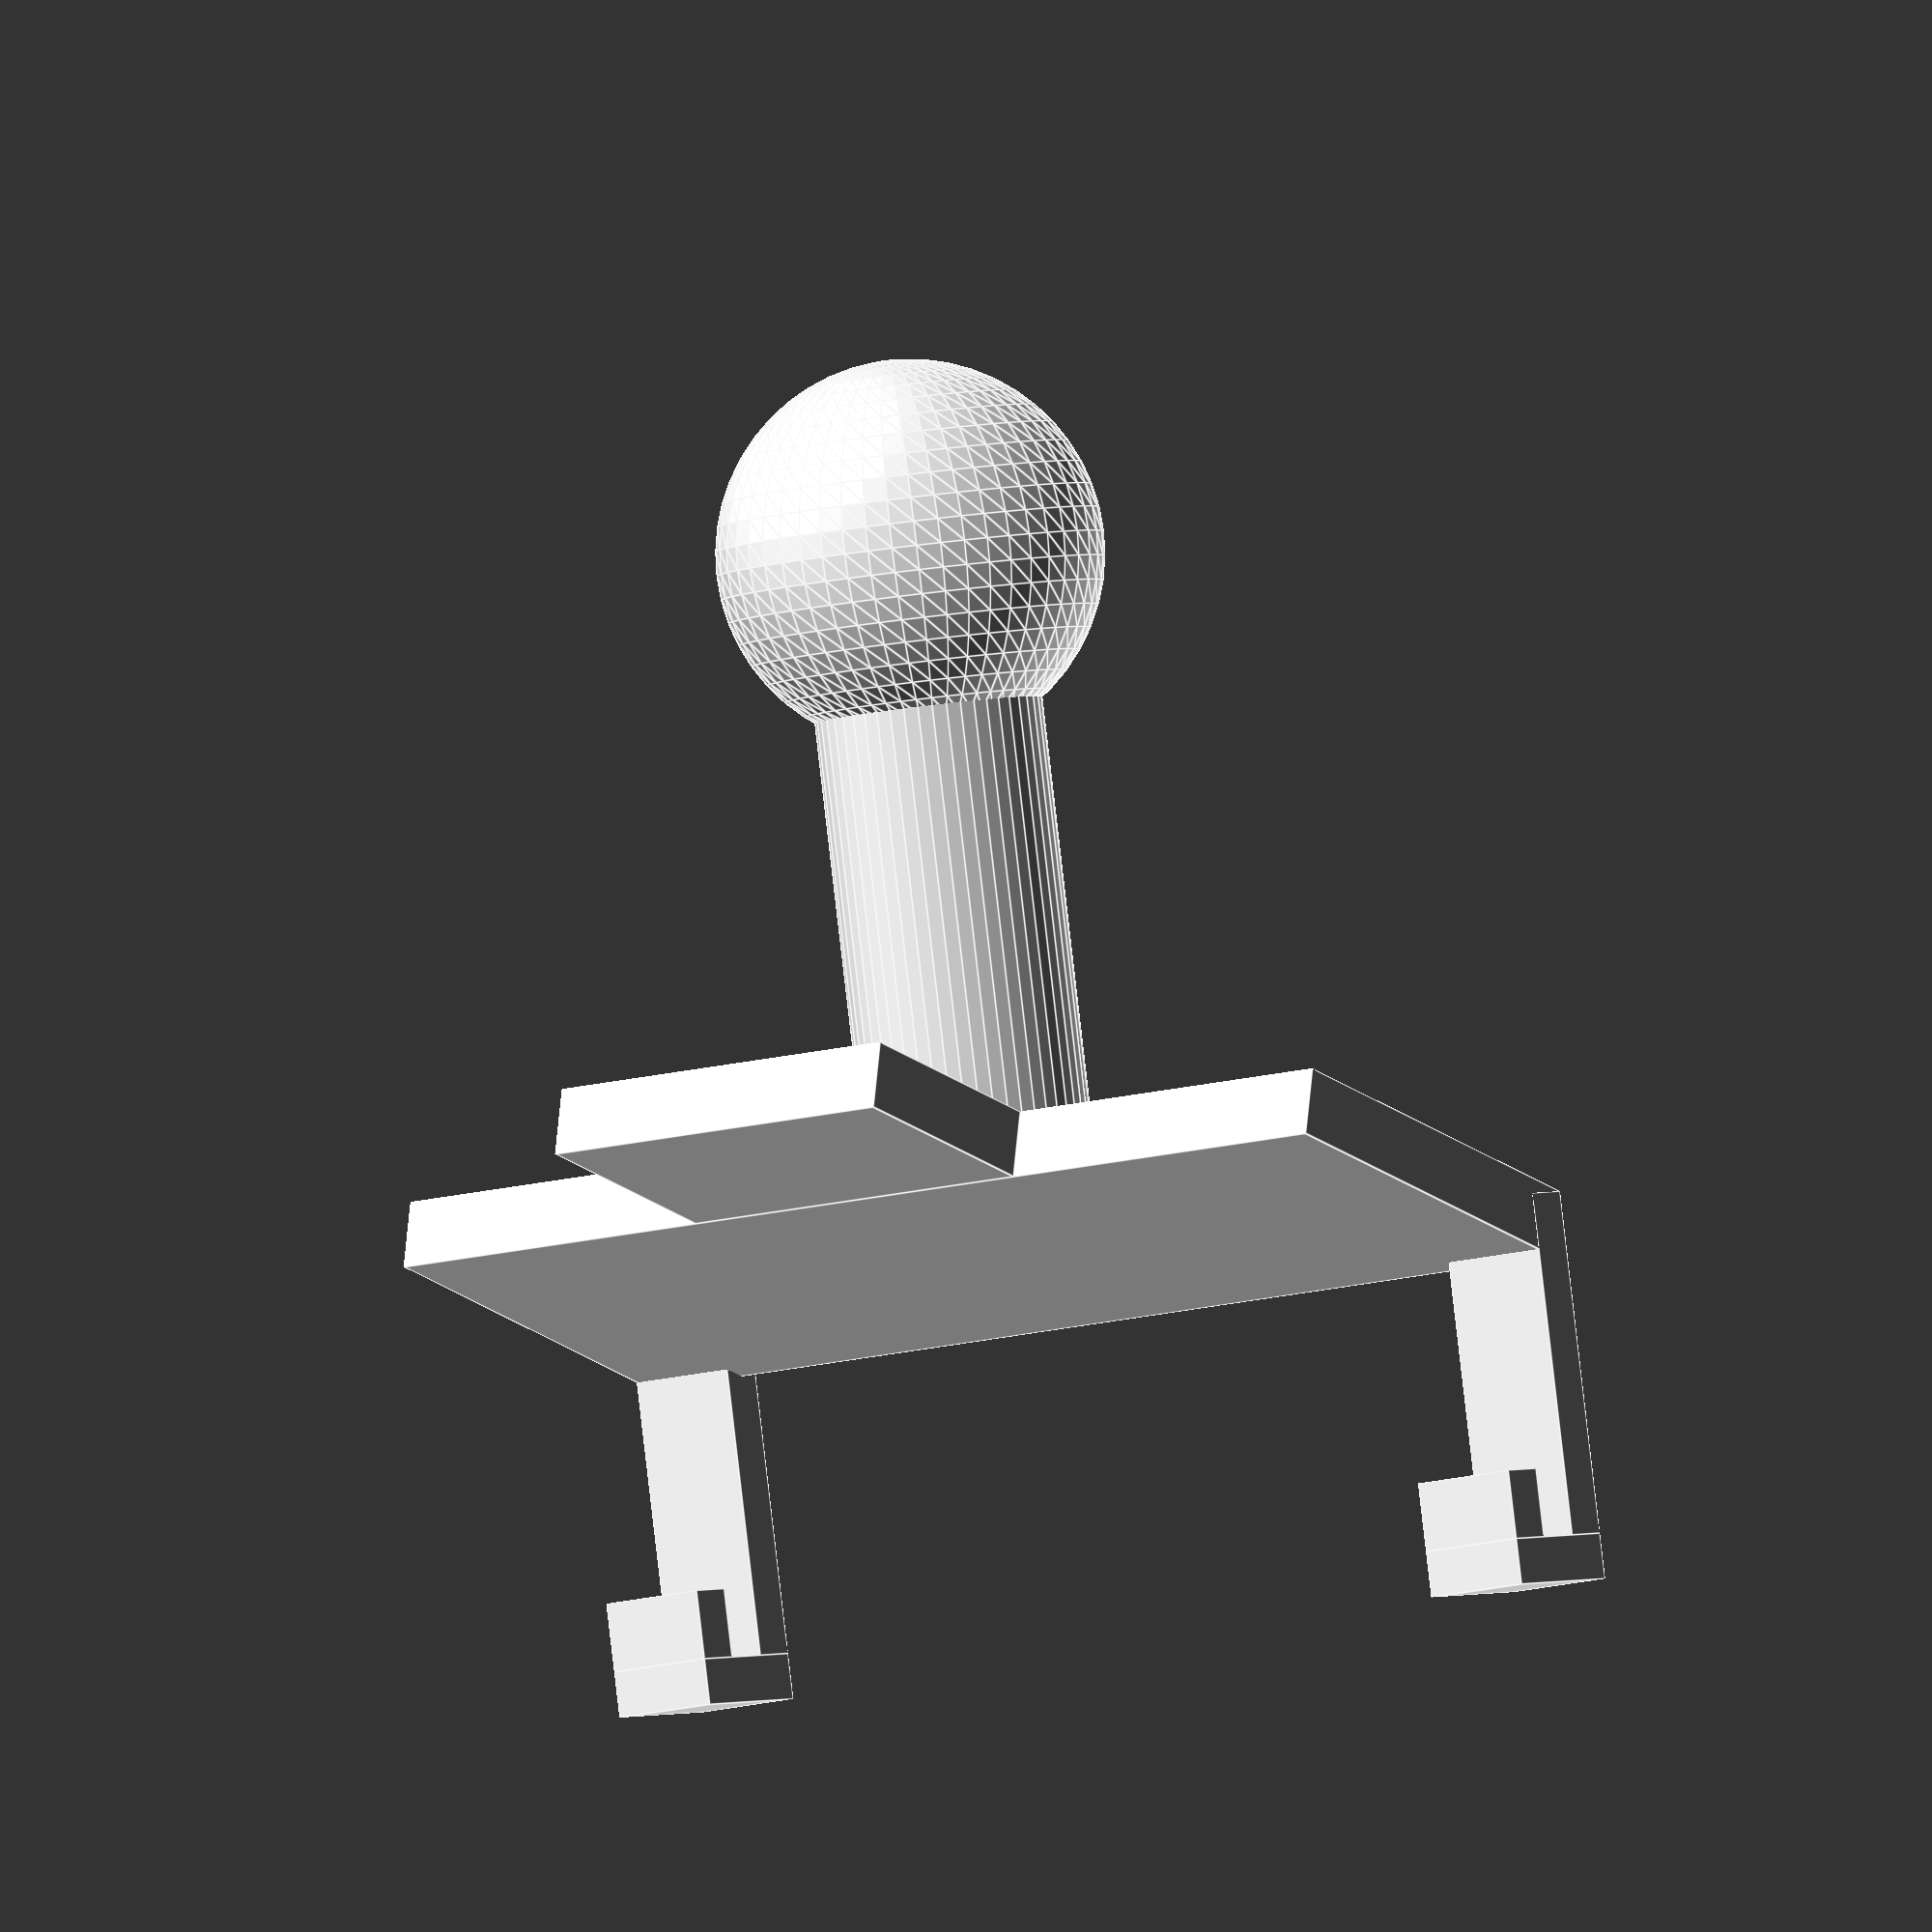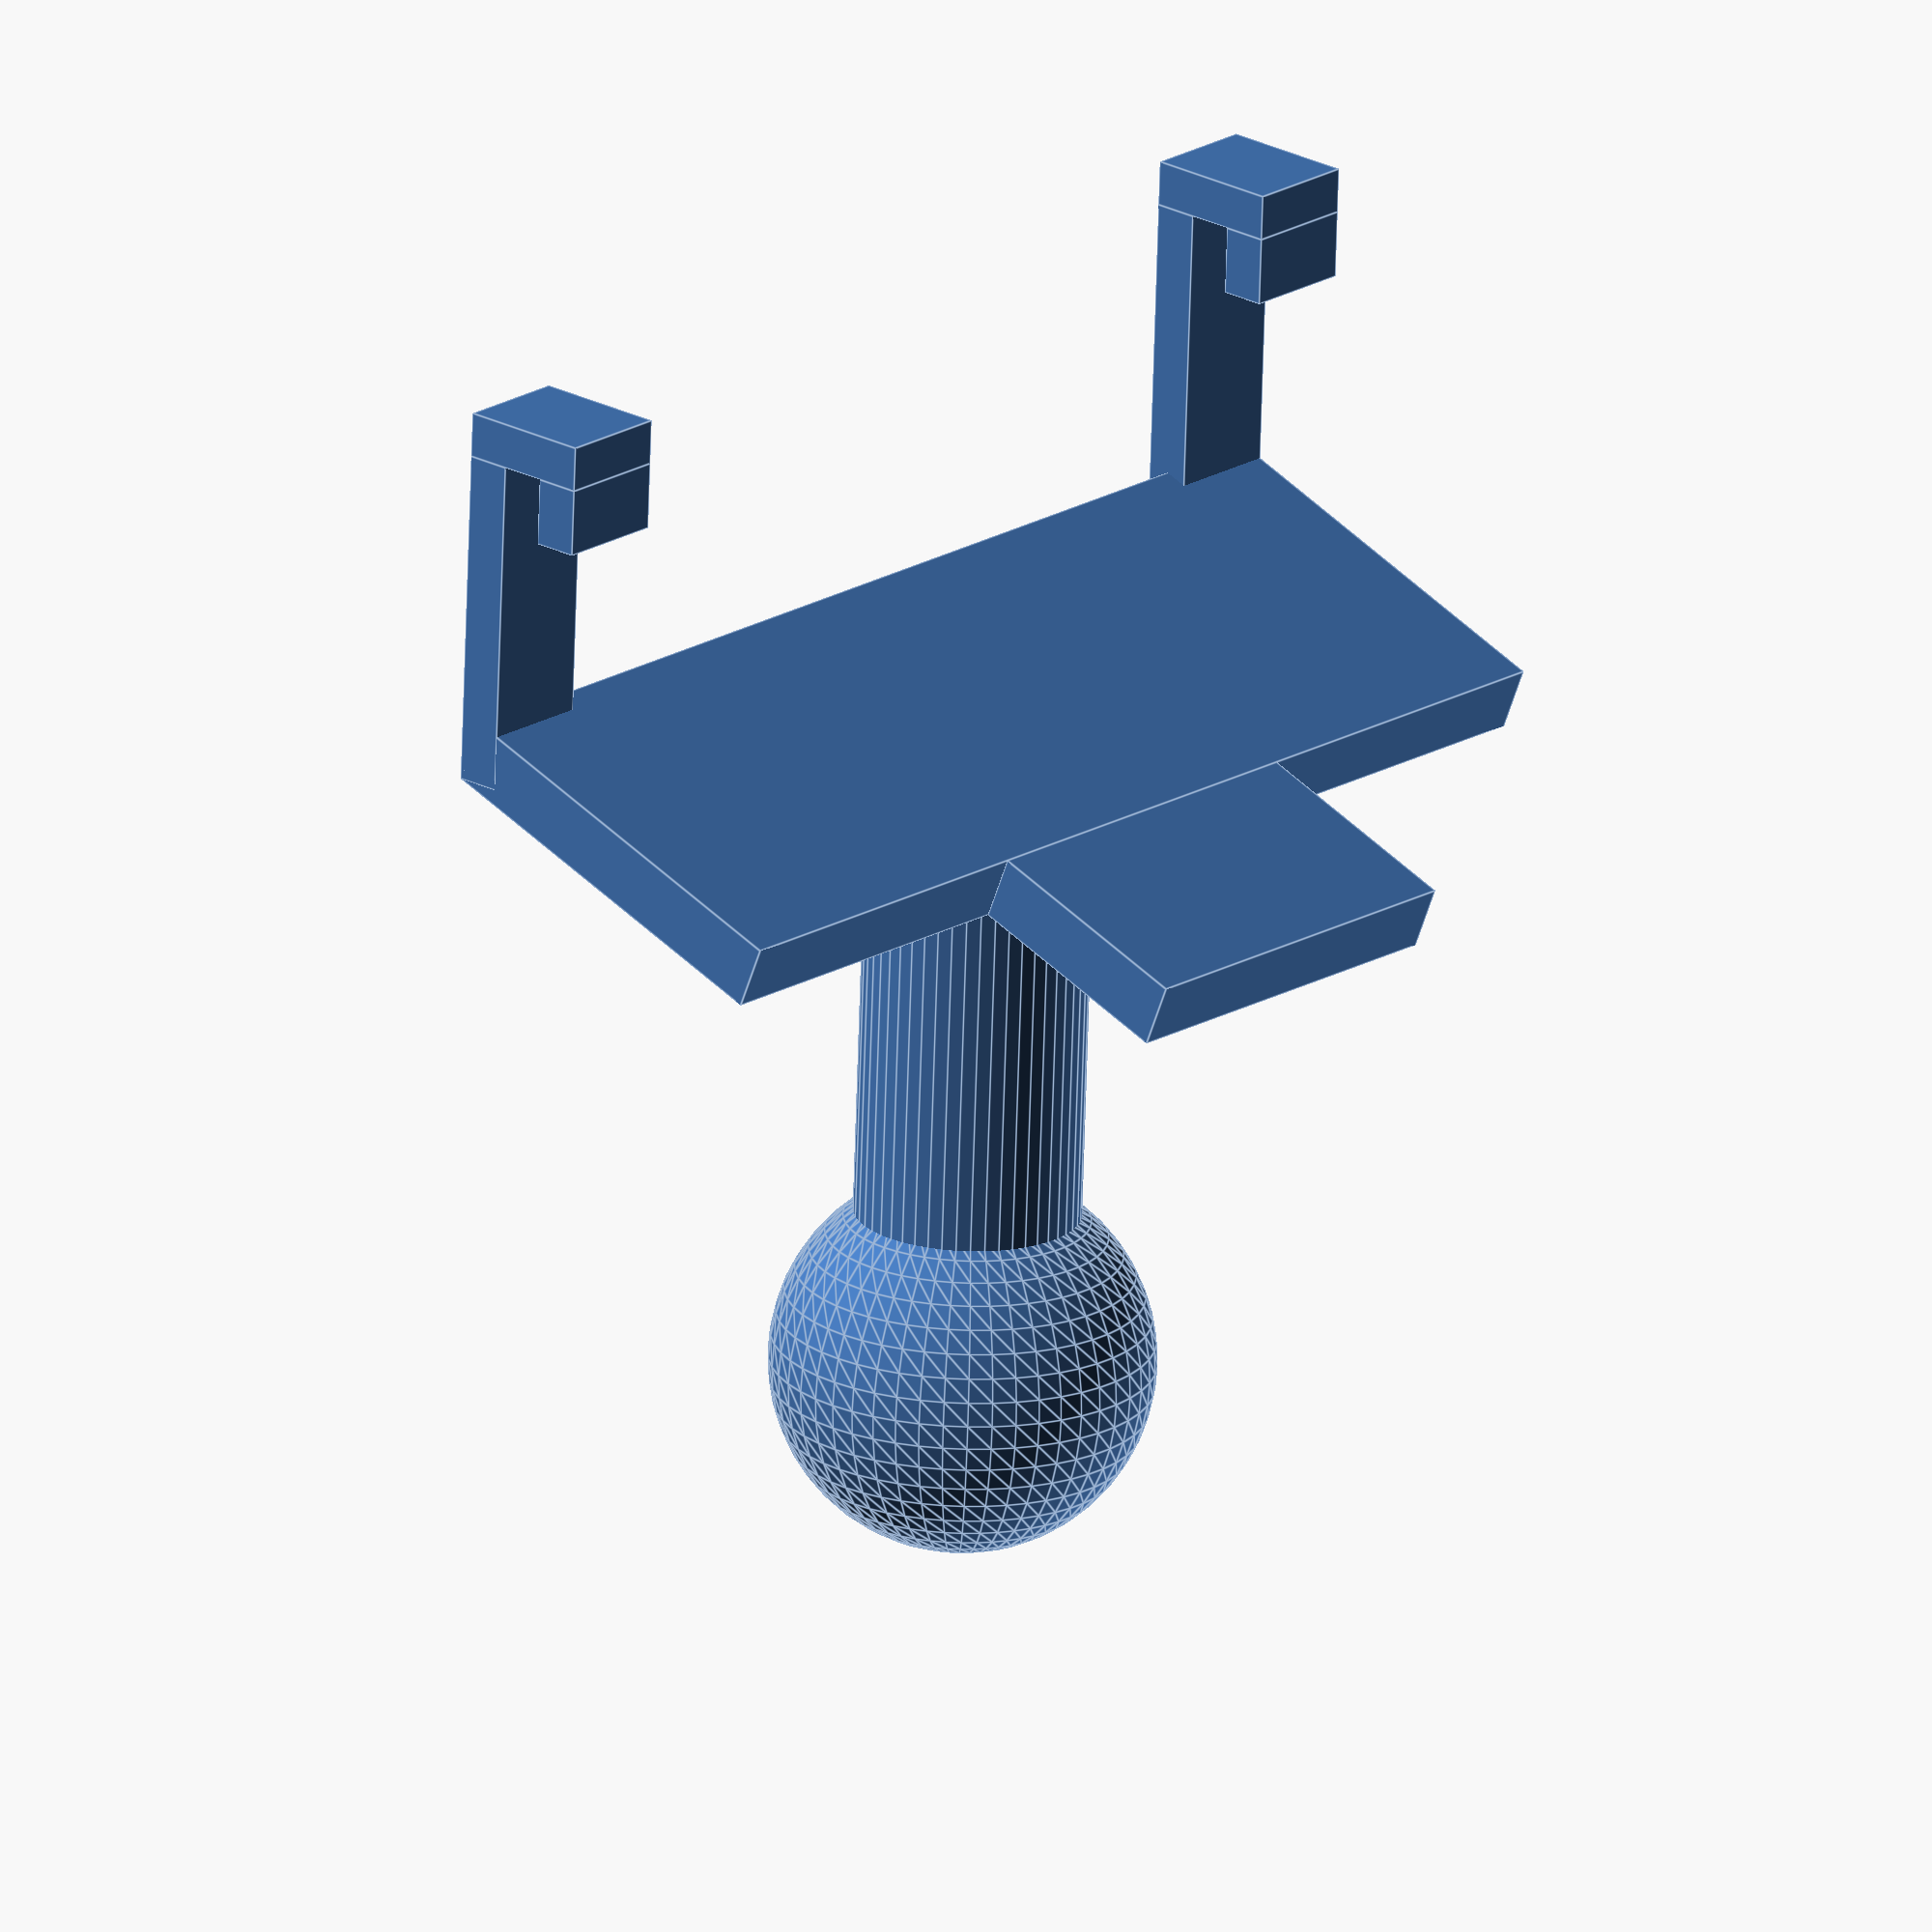
<openscad>
$fn = 50;

adapter_ball_diameter = 17;
adapter_length = 30;
adapter_thickness = 10;

outliet_angle = 20;

holder_width = 50;
holder_thickness = 3;
support_height = 10;

grapler_length = 15;
grapler_width = 5;
grapler_thickness = 2;
grapler_hook_width = 2;
grapler_hook_length = 3;

// grapler
module grapler() {
    translate([-grapler_width/2, -grapler_thickness/2, 0]) {
        rotate(a=outliet_angle, v=[1,0,0]) {
            cube([grapler_width, grapler_thickness, grapler_length]);
            translate([0, 0, grapler_length])
                cube([grapler_width, grapler_hook_width + 2* grapler_thickness, grapler_thickness]);
            translate([0, grapler_hook_width + grapler_thickness, grapler_length-grapler_hook_length])
                cube([grapler_width, grapler_thickness, grapler_hook_length]);
        }
    }
}

// adapter with ball at the end
module holder() {
    y_length = adapter_thickness/cos(outliet_angle);
    // ball with the stick
    translate([0, -y_length/2, 0]) {
        difference() {
            // adapter with ball at the end rotated accordingly
            rotate(a=outliet_angle, v=[1,0,0])
                translate([0, adapter_thickness/2, -adapter_length]) {
                    sphere(d=adapter_ball_diameter);
                    cylinder(h=adapter_length, d=adapter_thickness);
                }
            // cut off the adapter to match the angle
            translate([-adapter_thickness/2, 0, 0])
                cube([adapter_thickness, y_length, adapter_thickness]);    
        }
    }
    // holder
    holder_height = y_length + adapter_ball_diameter - adapter_thickness;
    translate([-holder_width/2, -holder_height/2, 0])
        cube([holder_width, holder_height, holder_thickness]);
    // support sticking out of the bottom
    holder_support_width = holder_height;
    translate([-holder_support_width/2, holder_height/2, 0])
        cube([holder_support_width, support_height, holder_thickness]);
    // graplers
    grapler_offset_x = holder_width/2 - grapler_width/2;
    grappler_offset_y = holder_height/2 - grapler_thickness/2;
    // left grapler
    translate([-grapler_offset_x, -grappler_offset_y, 0])
        grapler();
    // right grapler
    translate([grapler_offset_x, -grappler_offset_y, 0])
        grapler();
}

holder();


</openscad>
<views>
elev=288.1 azim=322.1 roll=5.7 proj=o view=edges
elev=235.7 azim=313.9 roll=196.5 proj=o view=edges
</views>
